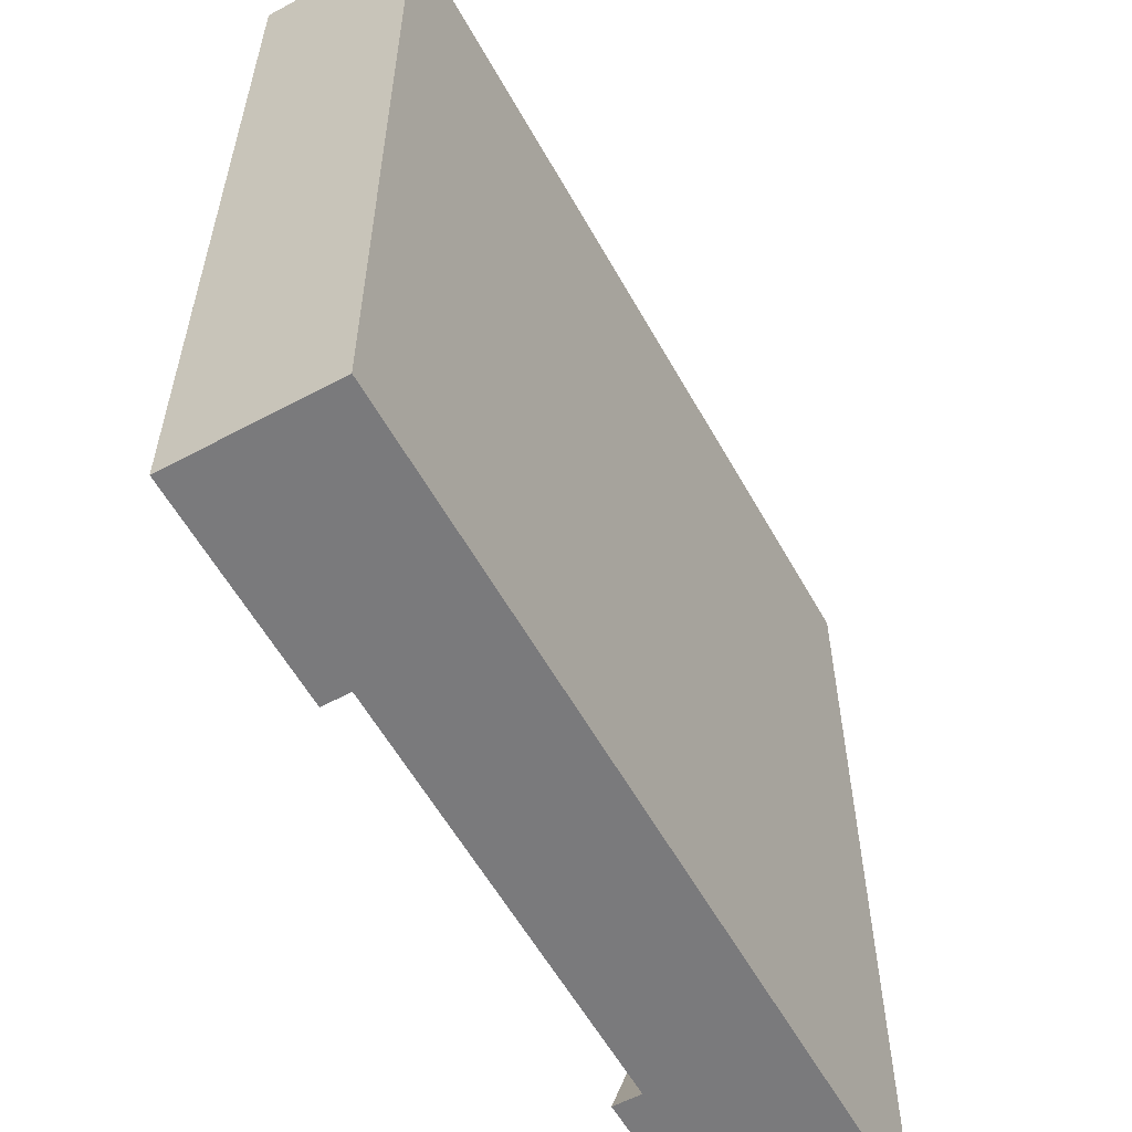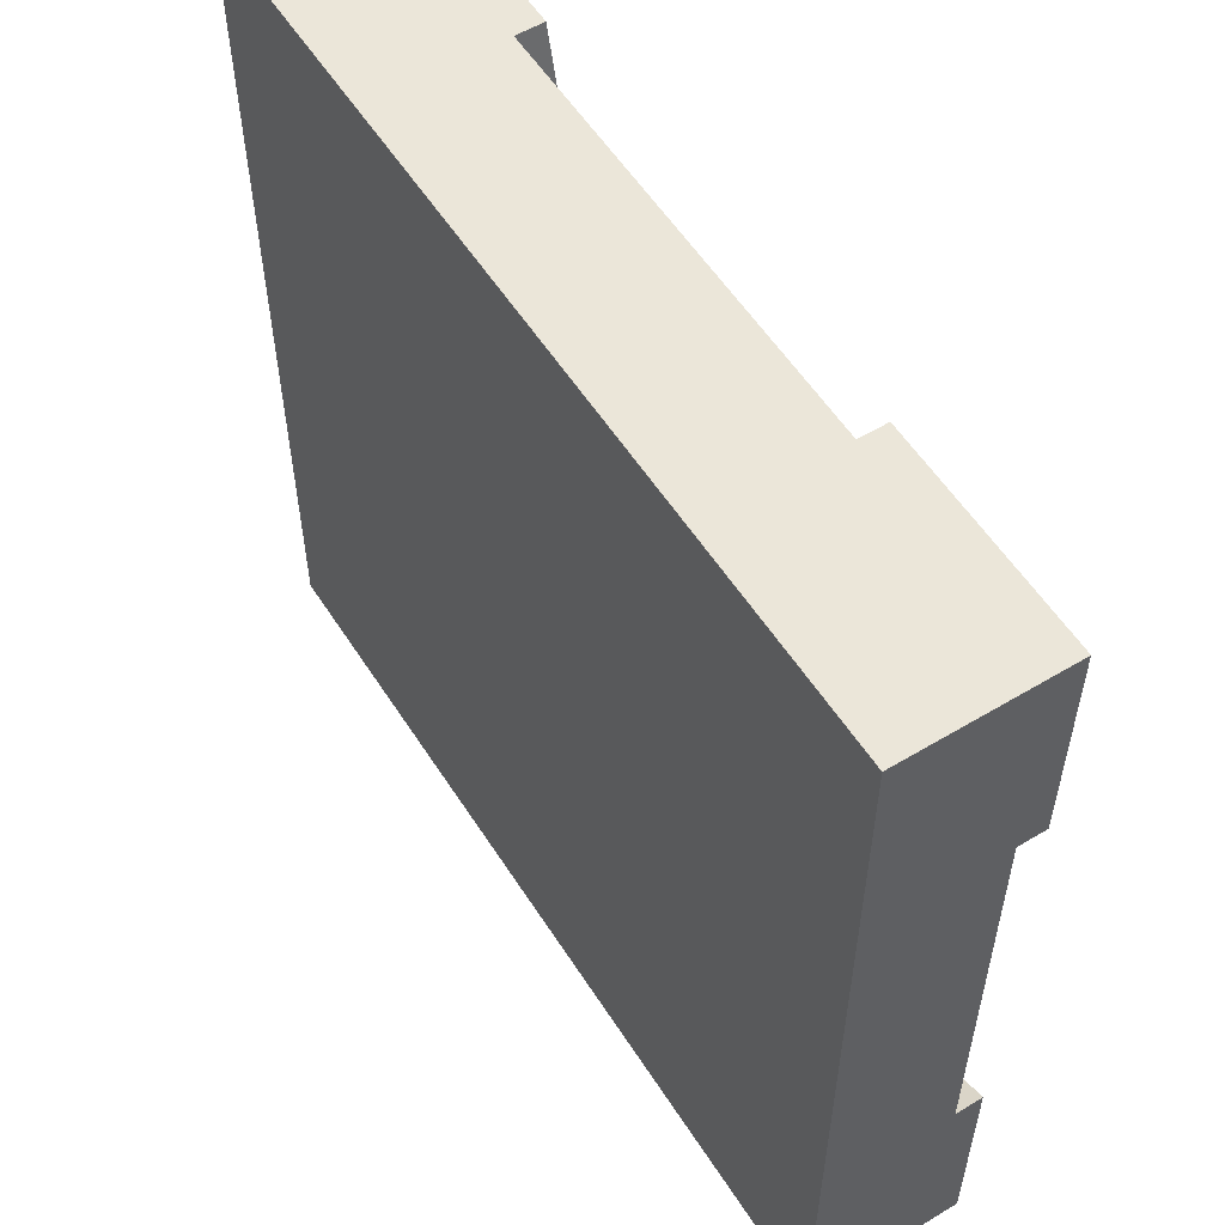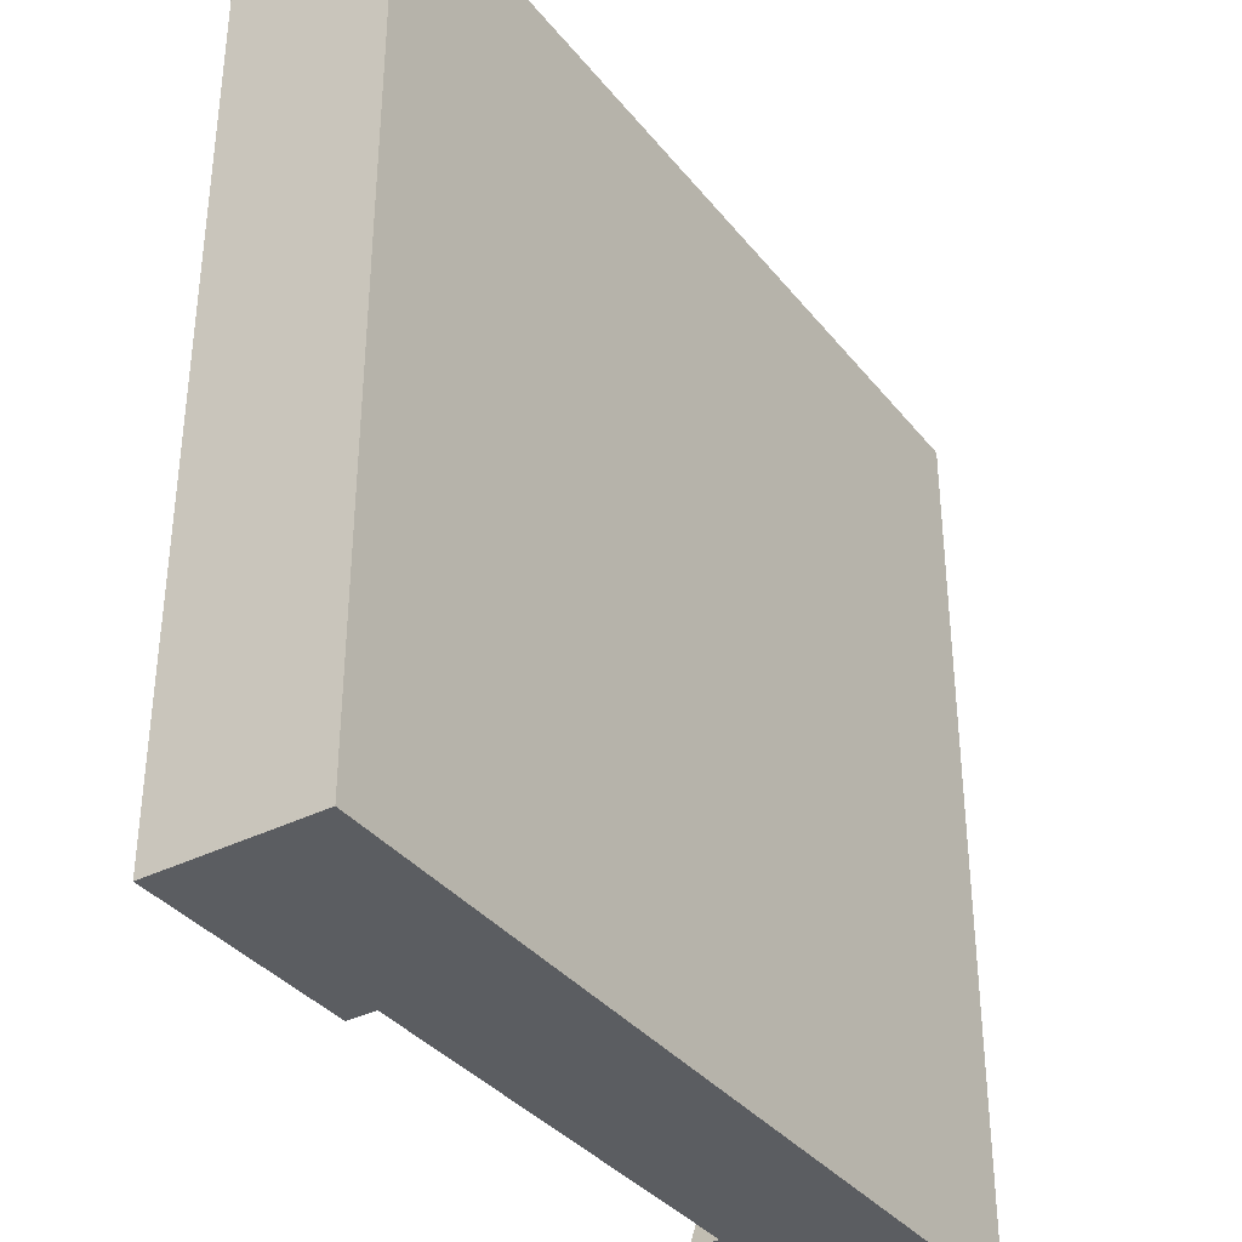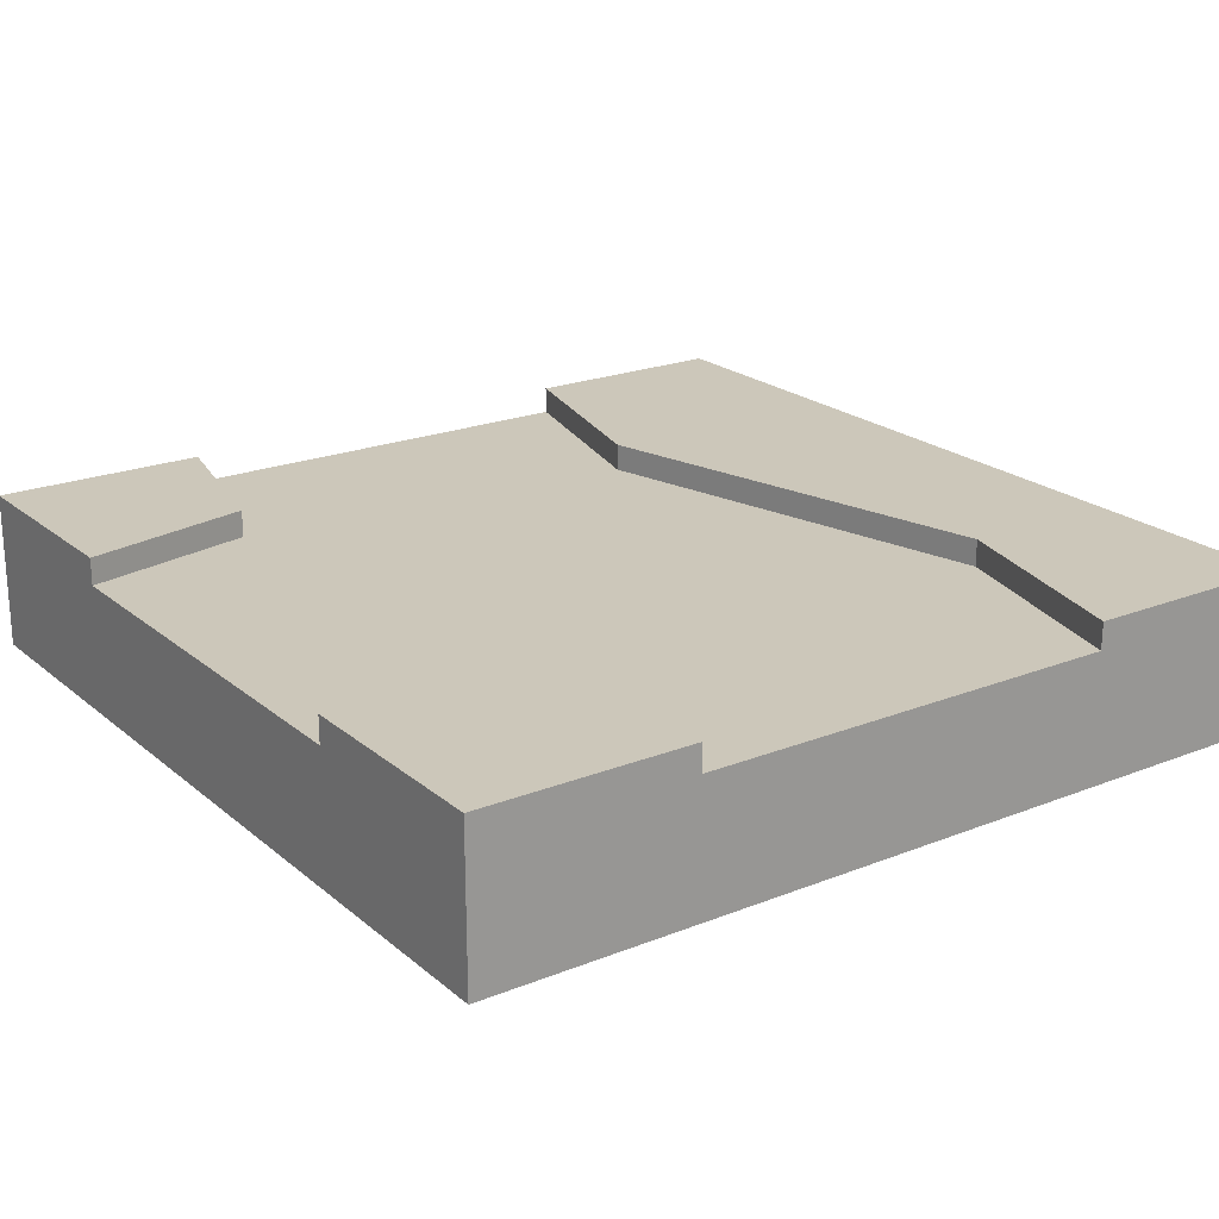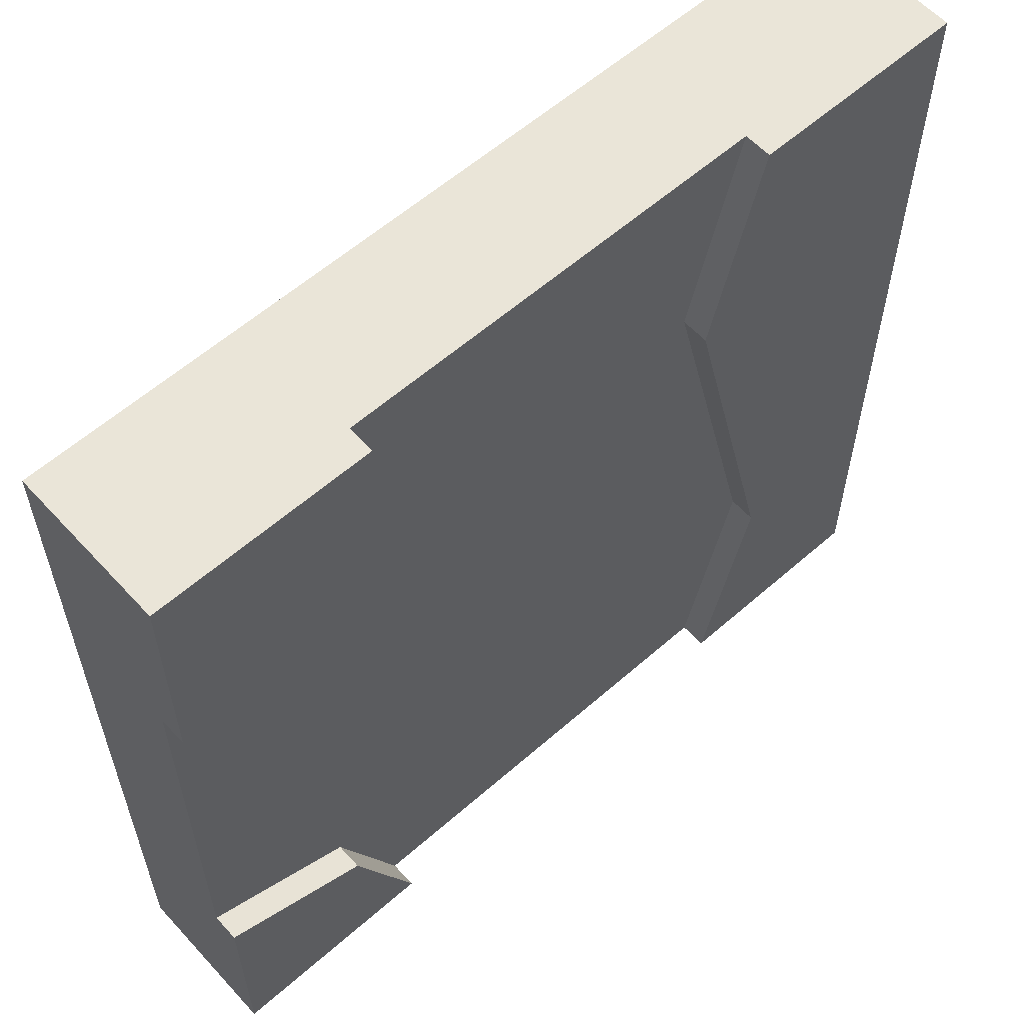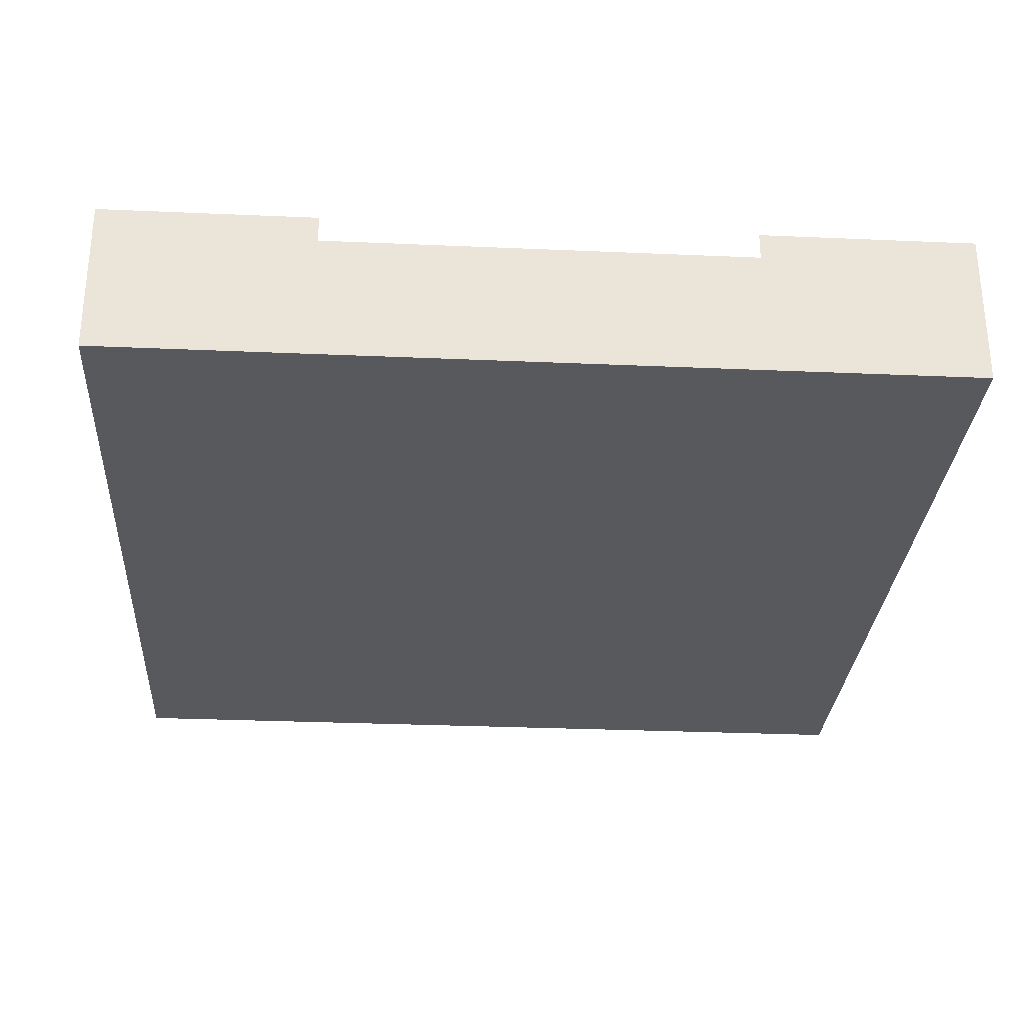
<metadata>
{"format":"obj","ext":"obj","renderer":"f3d","projection":"perspective","resolution":1024,"background":"white","views":[{"elev":-58.2,"azim":-61.0,"up":"+Z"},{"elev":56.0,"azim":57.8,"up":"+Z"},{"elev":-36.1,"azim":-56.7,"up":"+Z"},{"elev":21.5,"azim":144.9,"up":"+Y"},{"elev":59.1,"azim":137.9,"up":"+Z"},{"elev":-29.2,"azim":86.3,"up":"+Y"}]}
</metadata>
<code>
o Mesh1_Group1_Model.102
v 3 0.455 -0.75
v 3 0.3 -0.75
v 3 0.3 -2.25
v 3 0.455 -2.25
v 3 0 -3
v 3 0.55 -3
v 3 0.55 -2.25
v 3 0.55 -0.75
v 3 0.55 0
v 3 0 -0
v 0.75 0.455 -3
v 0.75 0.3 -3
v 2.25 0.3 -3
v 2.25 0.455 -3
v 2.25 0.55 -3
v 0 0 -3
v 0 0.55 -3
v 0.75 0.55 -3
v 0.9375 0.455 -0.75
v 0.75 0.455 0
v 2.25 0.455 0
v 2.39 0.455 -0.6141
v 2.475 0.455 -2.473
v 0.5625 0.455 -2.25
v 0.9375 0.55 -0.75
v 0.75 0.55 0
v 0.5625 0.55 -2.25
v 0 0.55 0
v 0 0 0
v 2.25 0.55 0
v 2.25 0.3 0
v 0.75 0.3 0
v 2.39 0.55 -0.6141
v 2.475 0.55 -2.473
f 19 22 23 24
f 19 24 27 25
f 24 11 18 27
f 1 22 33 8
f 22 21 30 33
f 20 32 31 21
f 23 4 7 34
f 14 23 34 15
f 14 13 12 11
f 23 14 11 24
f 22 1 4 23
f 19 20 21 22
f 20 19 25 26
f 1 2 3 4
f 2 1 9 10
f 5 3 2
f 16 13 5
f 16 29 28 17
f 28 27 17
f 10 29 16 5
f 32 20 28 29
f 29 10 31
f 6 15 34
f 5 6 4 3
f 4 6 7
f 1 8 9
f 13 14 6 5
f 2 10 5
f 17 18 11
f 16 17 11 12
f 14 15 6
f 13 16 12
f 25 28 26
f 27 18 17
f 28 25 27
f 10 9 21 31
f 28 20 26
f 30 9 8 33
f 9 30 21
f 31 32 29
f 7 6 34

</code>
